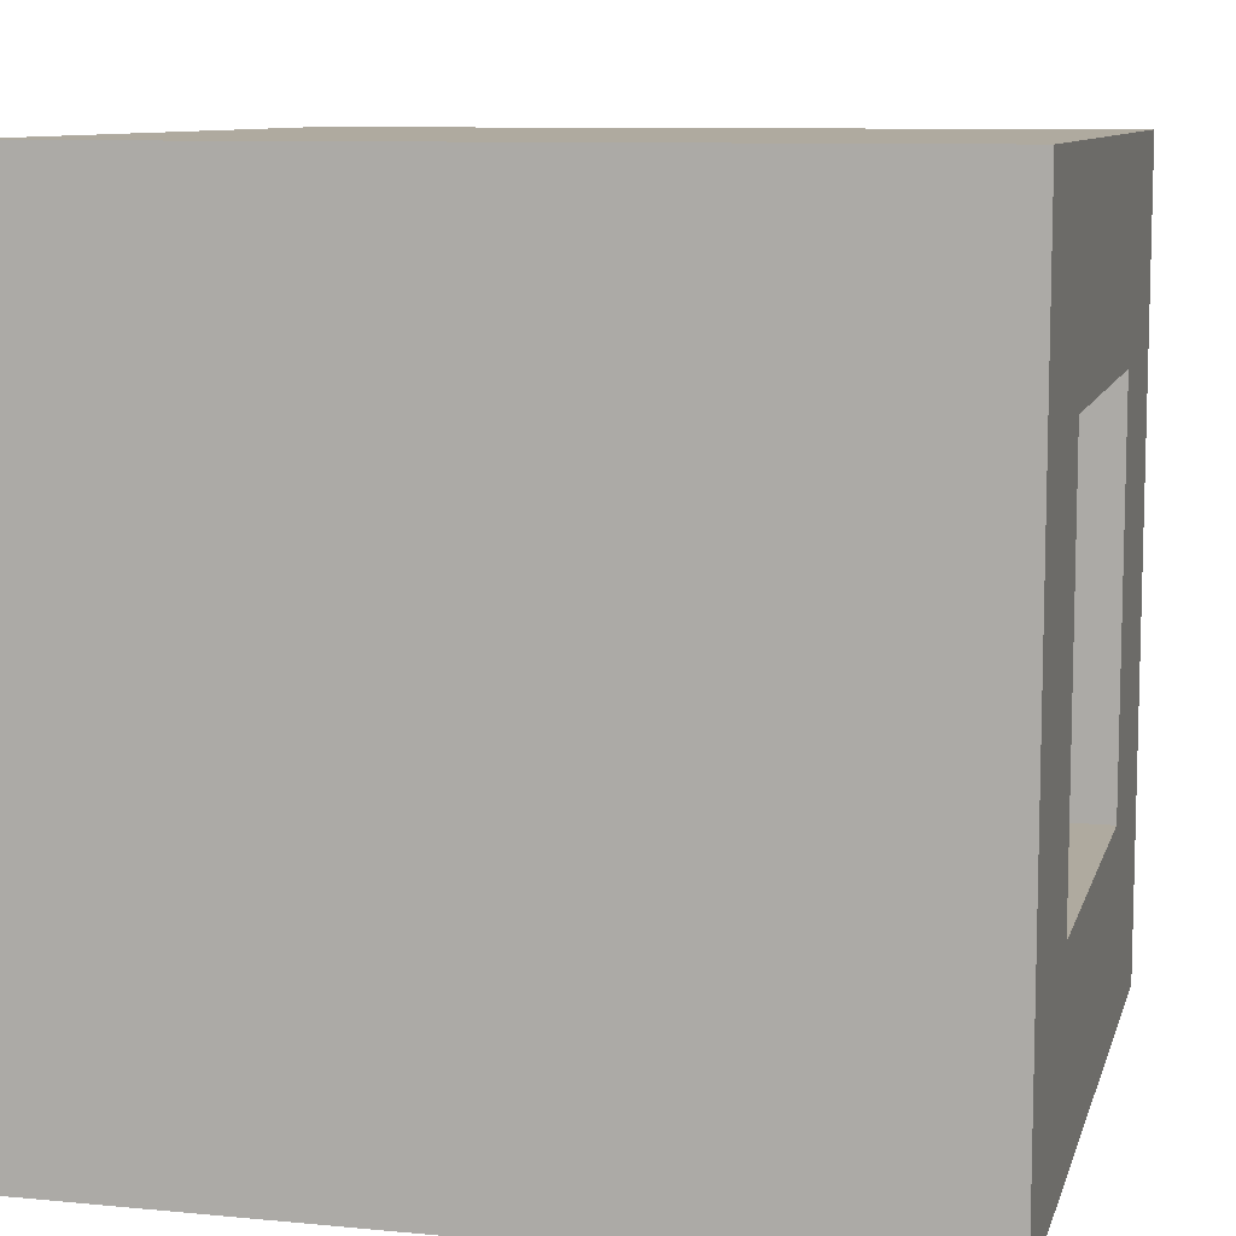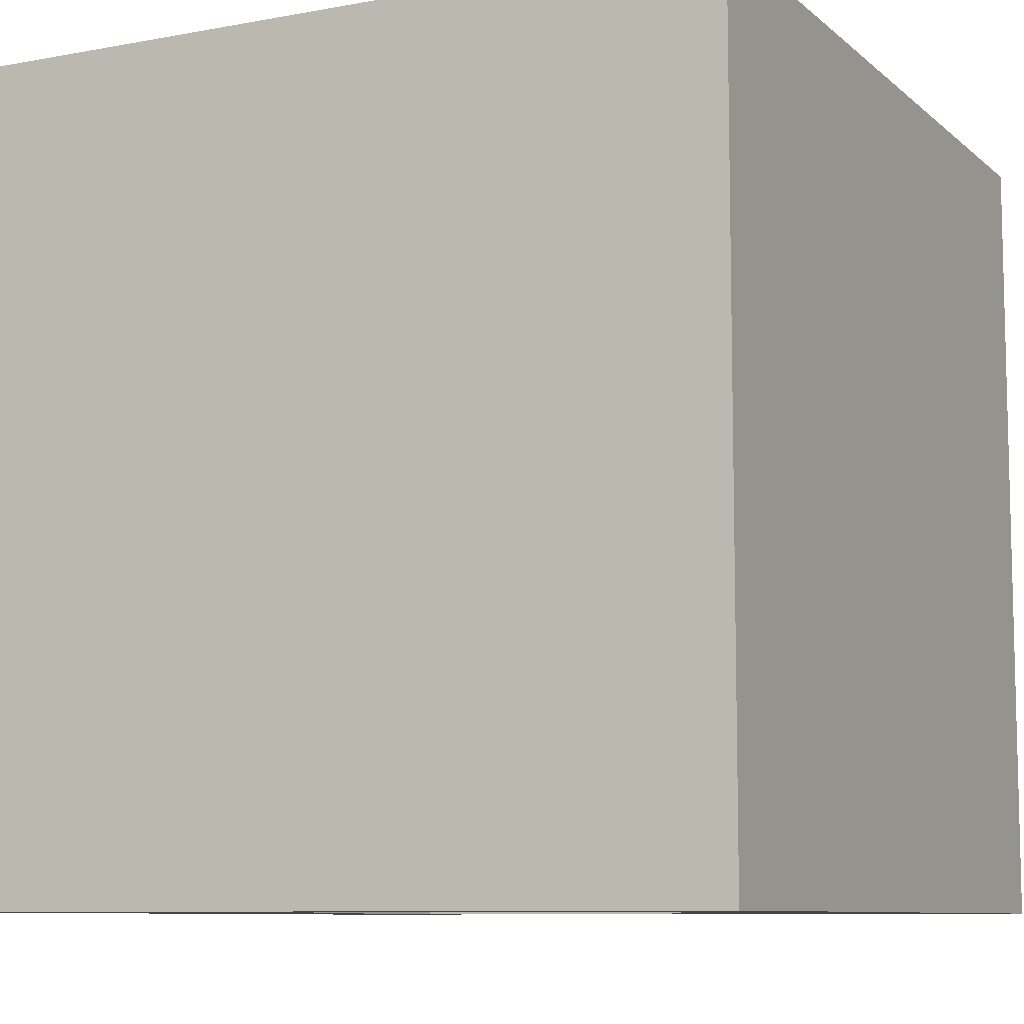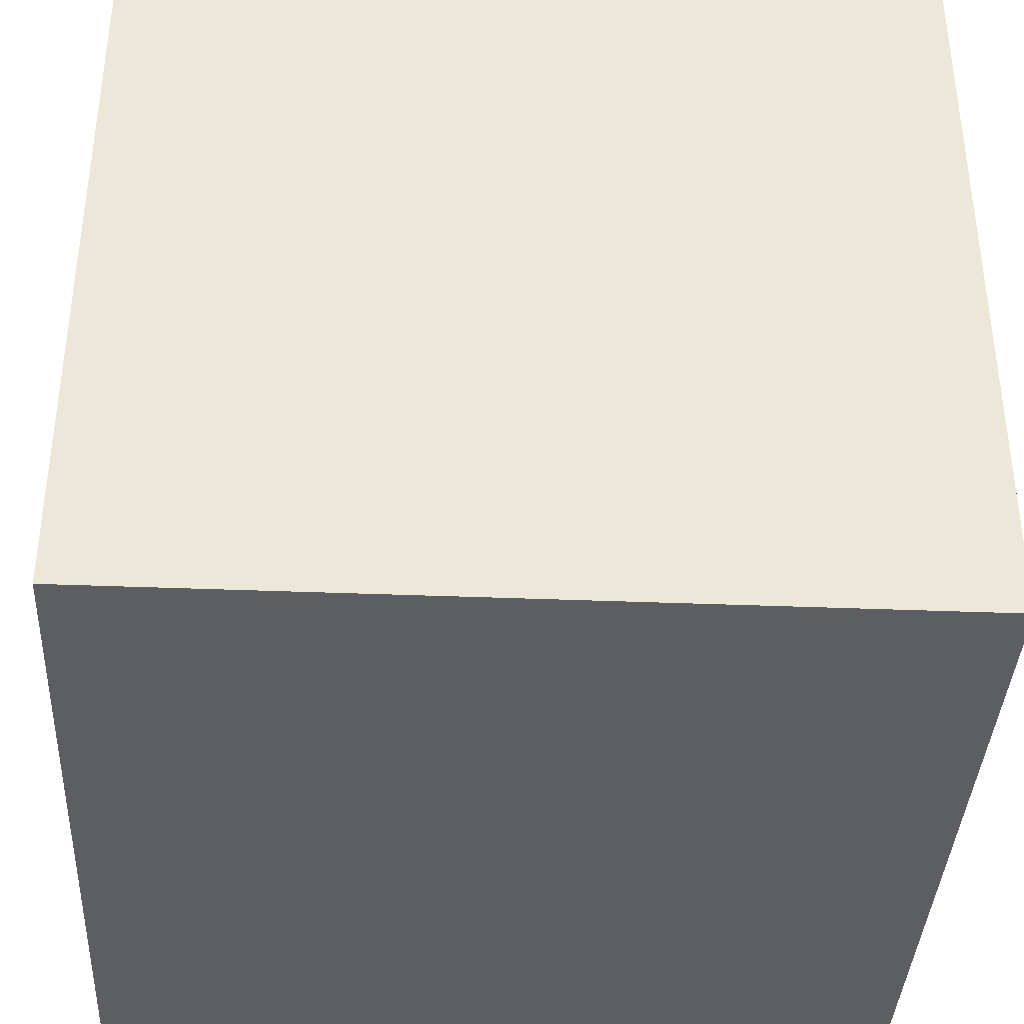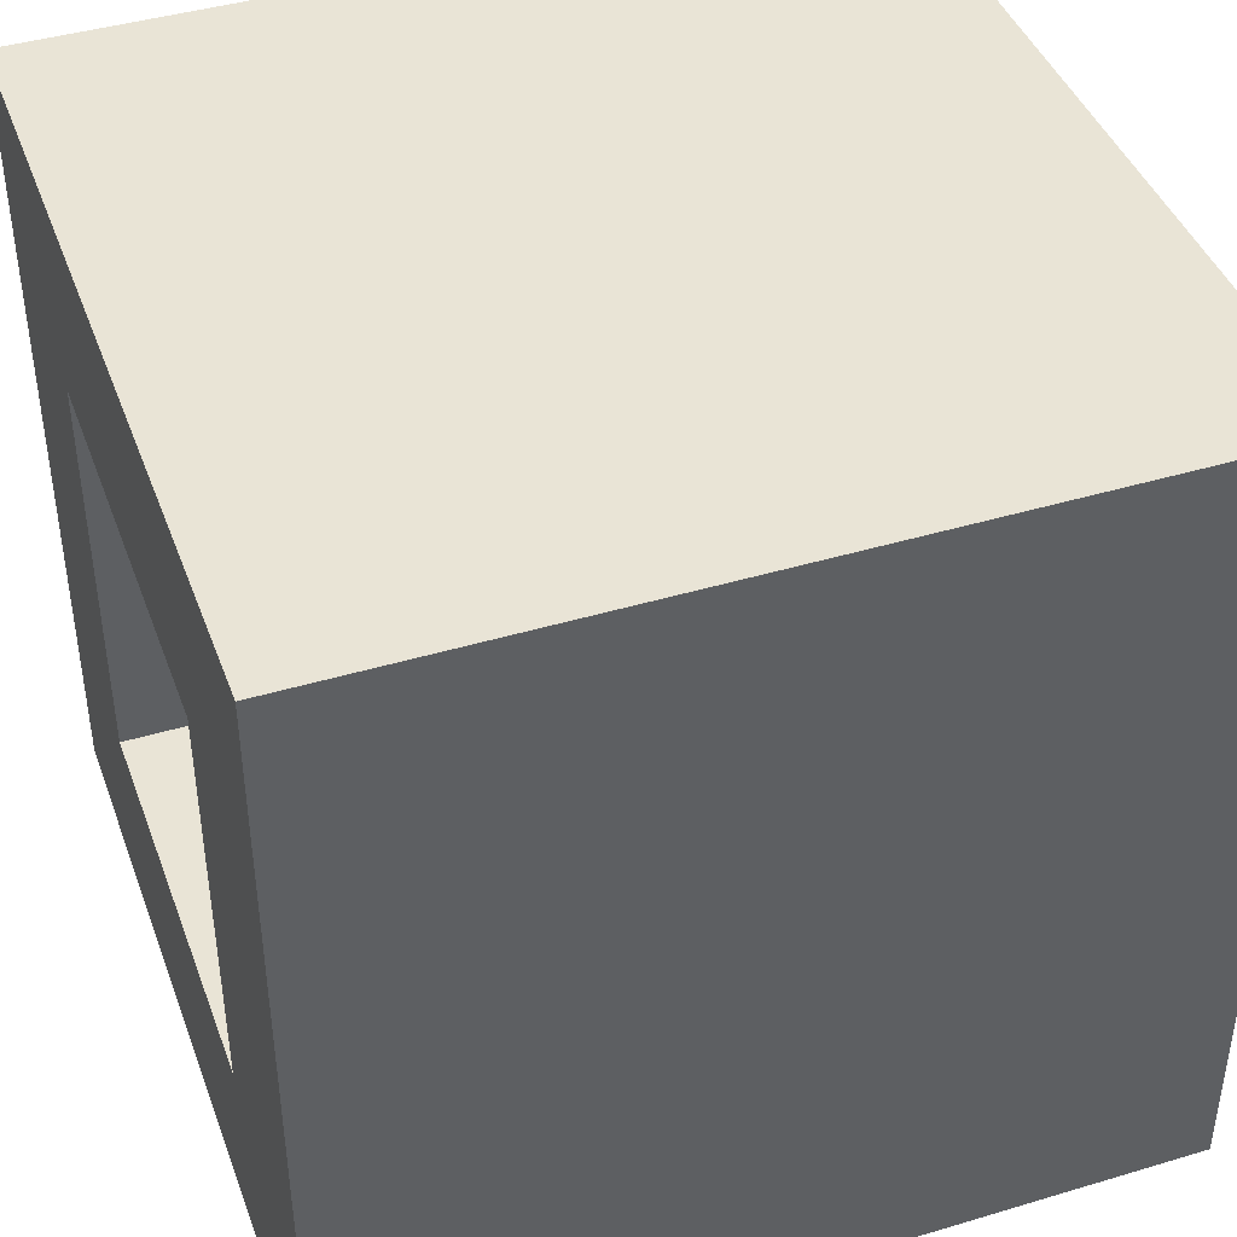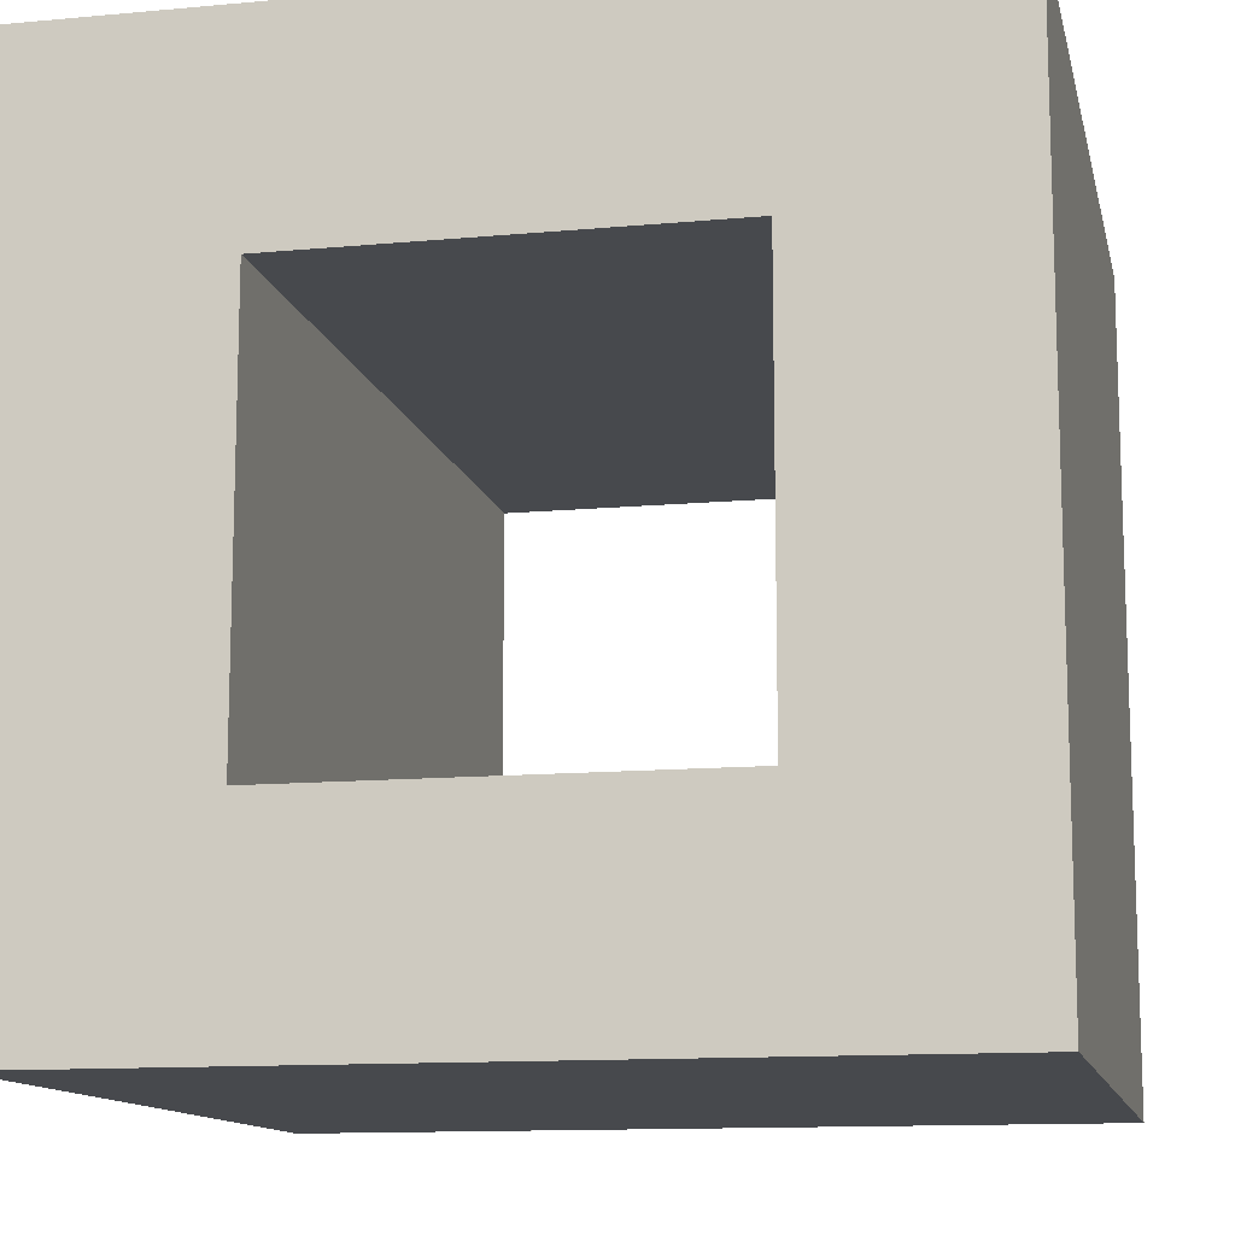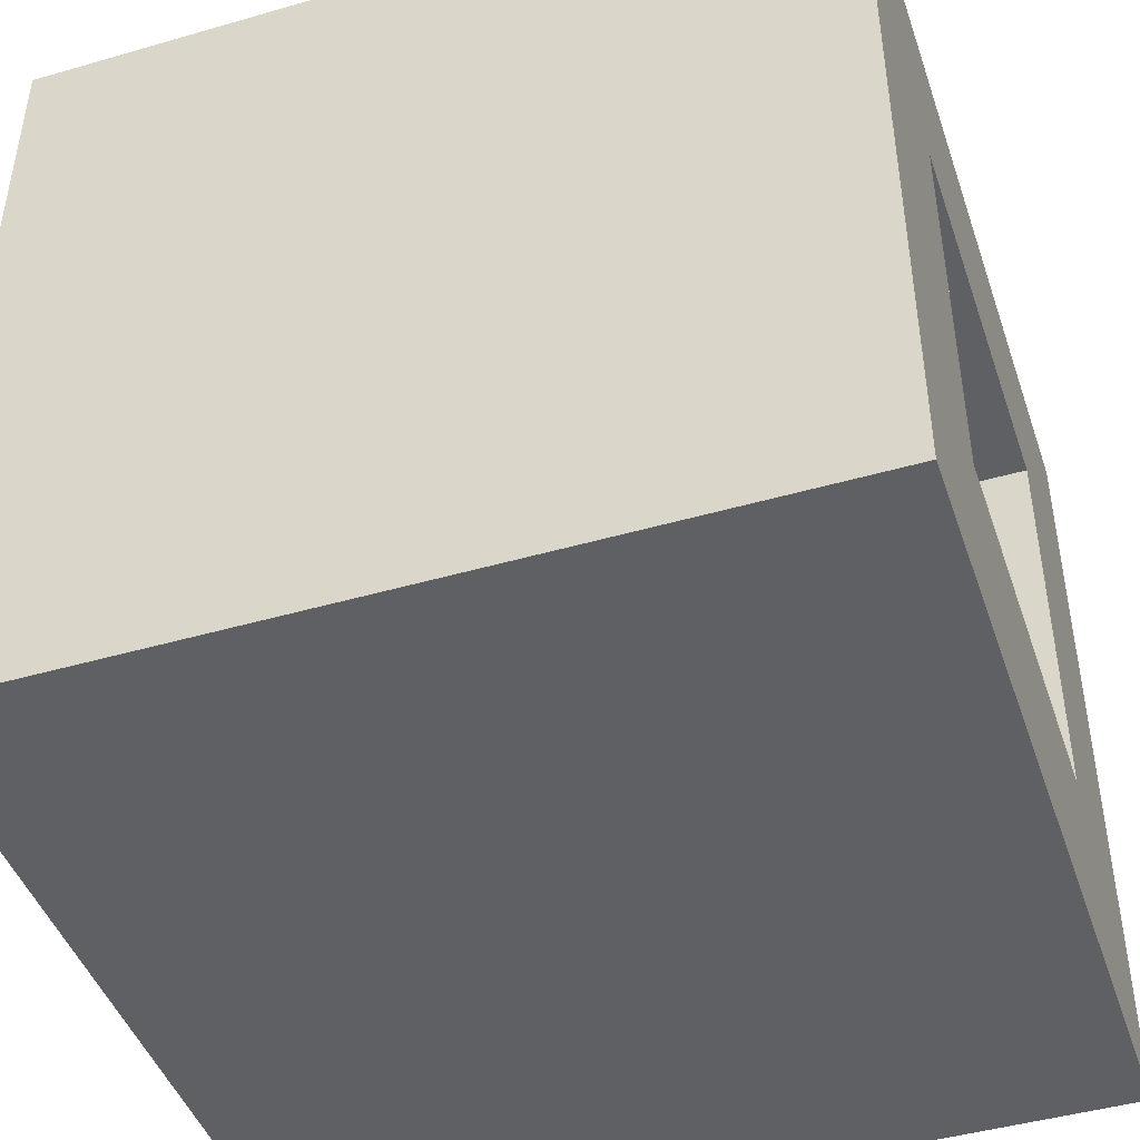
<metadata>
{"format":"obj","ext":"obj","renderer":"f3d","projection":"perspective","resolution":1024,"background":"white","views":[{"elev":9.4,"azim":104.1,"up":"+Y"},{"elev":-8.8,"azim":116.6,"up":"+Z"},{"elev":-38.0,"azim":-92.9,"up":"+Y"},{"elev":42.7,"azim":70.4,"up":"+Y"},{"elev":-12.4,"azim":-167.8,"up":"+Y"},{"elev":-45.1,"azim":108.5,"up":"+Y"}]}
</metadata>
<code>
o square
g square
v 0 -0.5 0.5
v -0.25 -0.5 0.5
v -0.25 -0.25 0.5
v 0 -0.25 0.5
v -0.5 -0.5 0.5
v -0.5 -0.25 0.5
v -0.5 0 0.5
v -0.25 0 0.5
v -0.5 0.25 0.5
v -0.25 0.25 0.5
v -0.5 0.5 0.5
v -0.25 0.5 0.5
v 0 0.5 0.5
v 0 0.25 0.5
v 0.5 0 0.5
v 0.25 0 0.5
v 0.25 0.25 0.5
v 0.5 0.25 0.5
v 0.25 0.5 0.5
v 0.5 0.5 0.5
v 0.5 -0.5 0.5
v 0.25 -0.5 0.5
v 0.25 -0.25 0.5
v 0.5 -0.25 0.5
v -0.5 0.5 0
v -0.25 0.5 0
v -0.25 0.5 0.25
v -0.5 0.5 0.25
v 0 0.5 0
v 0 0.5 0.25
v -0.5 0.5 -0.5
v -0.25 0.5 -0.5
v -0.25 0.5 -0.25
v -0.5 0.5 -0.25
v 0 0.5 -0.5
v 0 0.5 -0.25
v 0.25 0.5 -0.5
v 0.25 0.5 -0.25
v 0.5 0.5 -0.5
v 0.5 0.5 -0.25
v 0.5 0.5 0
v 0.25 0.5 0
v 0.25 0.5 0.25
v 0.5 0.5 0.25
v 0 0.25 -0.5
v -0.25 0.25 -0.5
v -0.5 0.25 -0.5
v -0.5 0 -0.5
v -0.25 0 -0.5
v 0 -0.5 -0.5
v 0 -0.25 -0.5
v -0.25 -0.25 -0.5
v -0.25 -0.5 -0.5
v -0.5 -0.25 -0.5
v -0.5 -0.5 -0.5
v 0.5 -0.5 -0.5
v 0.5 -0.25 -0.5
v 0.25 -0.25 -0.5
v 0.25 -0.5 -0.5
v 0.5 0 -0.5
v 0.25 0 -0.5
v 0.5 0.25 -0.5
v 0.25 0.25 -0.5
v -0.5 -0.5 -0.25
v -0.25 -0.5 -0.25
v -0.5 -0.5 0
v -0.25 -0.5 0
v 0 -0.5 0
v 0 -0.5 -0.25
v -0.5 -0.5 0.25
v -0.25 -0.5 0.25
v 0 -0.5 0.25
v 0.25 -0.5 0.25
v 0.25 -0.5 0
v 0.5 -0.5 0.25
v 0.5 -0.5 0
v 0.25 -0.5 -0.25
v 0.5 -0.5 -0.25
v 0.5 -0.25 0.25
v 0.5 0 0.25
v 0.5 0 0
v 0.5 -0.25 0
v 0.5 0.25 0.25
v 0.5 0.25 0
v 0.5 0.25 -0.25
v 0.5 0 -0.25
v 0.5 -0.25 -0.25
v -0.5 -0.25 -0.25
v -0.5 -0.25 0
v -0.5 0 -0.25
v -0.5 0 0
v -0.5 0.25 -0.25
v -0.5 0.25 0
v -0.5 0 0.25
v -0.5 0.25 0.25
v -0.5 -0.25 0.25
v 0.25 -0.25 -0.02029
v 0 -0.25 -0.02029
v -0.25 0 -0.02029
v -0.25 0.25 -0.02029
v 0.25 0.25 -0.02029
v 0.25 0 -0.02029
v 0 0.25 -0.02029
v -0.25 -0.25 -0.02029
v 0.25 0 0.01807
v 0.25 0.25 0.01807
v 0 0.25 0.01807
v -0.25 0.25 0.01807
v -0.25 0 0.01807
v -0.25 -0.25 0.01807
v 0 -0.25 0.01807
v 0.25 -0.25 0.01807
f 4 3 2 1
f 3 6 5 2
f 8 7 6 3
f 10 9 7 8
f 12 11 9 10
f 13 12 10 14
f 18 17 16 15
f 19 13 14 17
f 20 19 17 18
f 24 23 22 21
f 23 4 1 22
f 15 16 23 24
f 28 27 26 25
f 27 30 29 26
f 12 13 30 27
f 11 12 27 28
f 34 33 32 31
f 33 36 35 32
f 26 29 36 33
f 25 26 33 34
f 36 38 37 35
f 38 40 39 37
f 42 41 40 38
f 29 42 38 36
f 30 43 42 29
f 43 44 41 42
f 19 20 44 43
f 13 19 43 30
f 46 32 35 45
f 47 31 32 46
f 48 47 46 49
f 53 52 51 50
f 54 48 49 52
f 55 54 52 53
f 59 58 57 56
f 58 61 60 57
f 50 51 58 59
f 61 63 62 60
f 63 37 39 62
f 45 35 37 63
f 53 65 64 55
f 65 67 66 64
f 69 68 67 65
f 50 69 65 53
f 67 71 70 66
f 71 2 5 70
f 72 1 2 71
f 68 72 71 67
f 74 73 72 68
f 73 22 1 72
f 75 21 22 73
f 76 75 73 74
f 59 77 69 50
f 77 74 68 69
f 78 76 74 77
f 56 78 77 59
f 75 79 24 21
f 79 80 15 24
f 82 81 80 79
f 76 82 79 75
f 80 83 18 15
f 83 44 20 18
f 84 41 44 83
f 81 84 83 80
f 86 85 84 81
f 85 40 41 84
f 62 39 40 85
f 60 62 85 86
f 78 87 82 76
f 87 86 81 82
f 57 60 86 87
f 56 57 87 78
f 89 88 64 66
f 88 54 55 64
f 90 48 54 88
f 91 90 88 89
f 93 92 90 91
f 92 47 48 90
f 34 31 47 92
f 25 34 92 93
f 9 95 94 7
f 95 93 91 94
f 28 25 93 95
f 11 28 95 9
f 6 96 70 5
f 96 89 66 70
f 94 91 89 96
f 7 94 96 6
f 97 98 4 23
f 99 100 10 8
f 101 102 16 17
f 100 103 14 10
f 98 104 3 4
f 104 99 8 3
f 102 97 23 16
f 103 101 17 14
f 105 106 63 61
f 106 107 45 63
f 107 108 46 45
f 108 109 49 46
f 109 110 52 49
f 111 112 58 51
f 110 111 51 52
f 112 105 61 58

</code>
